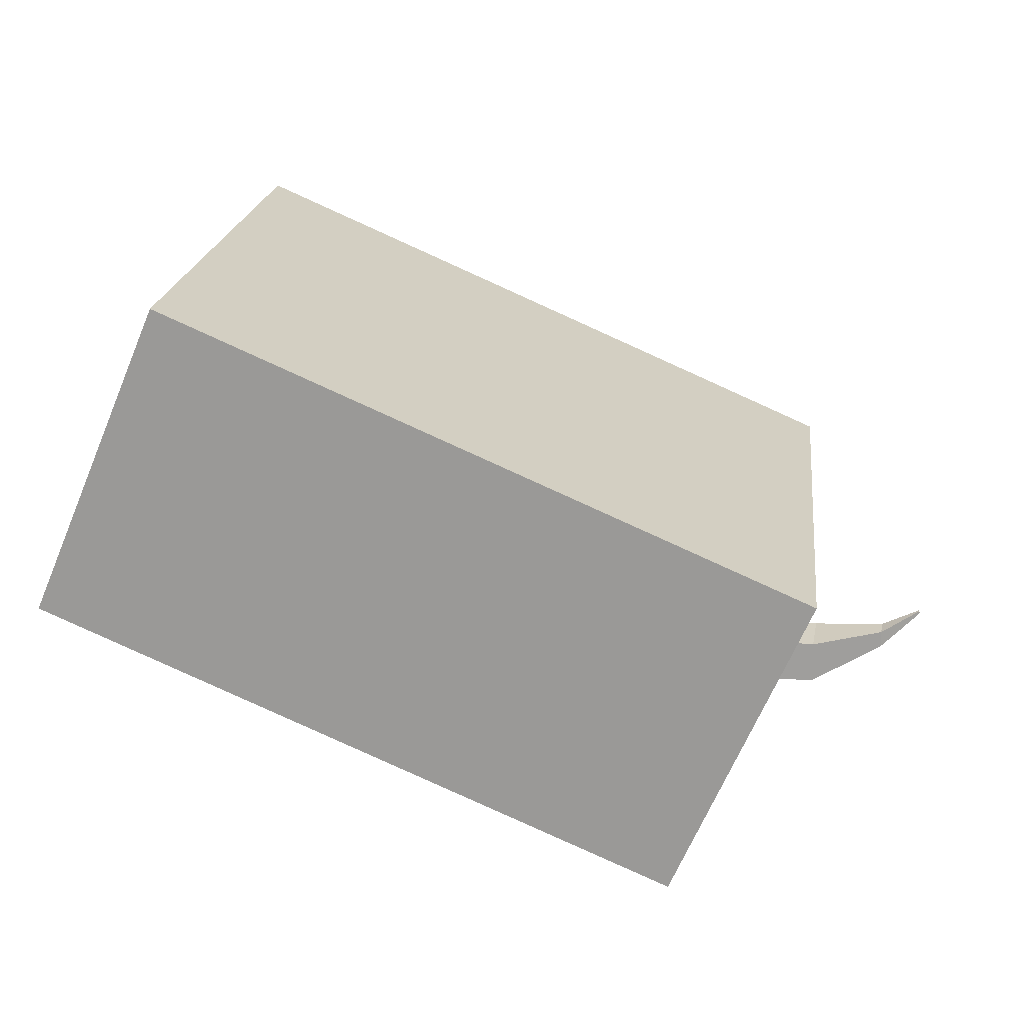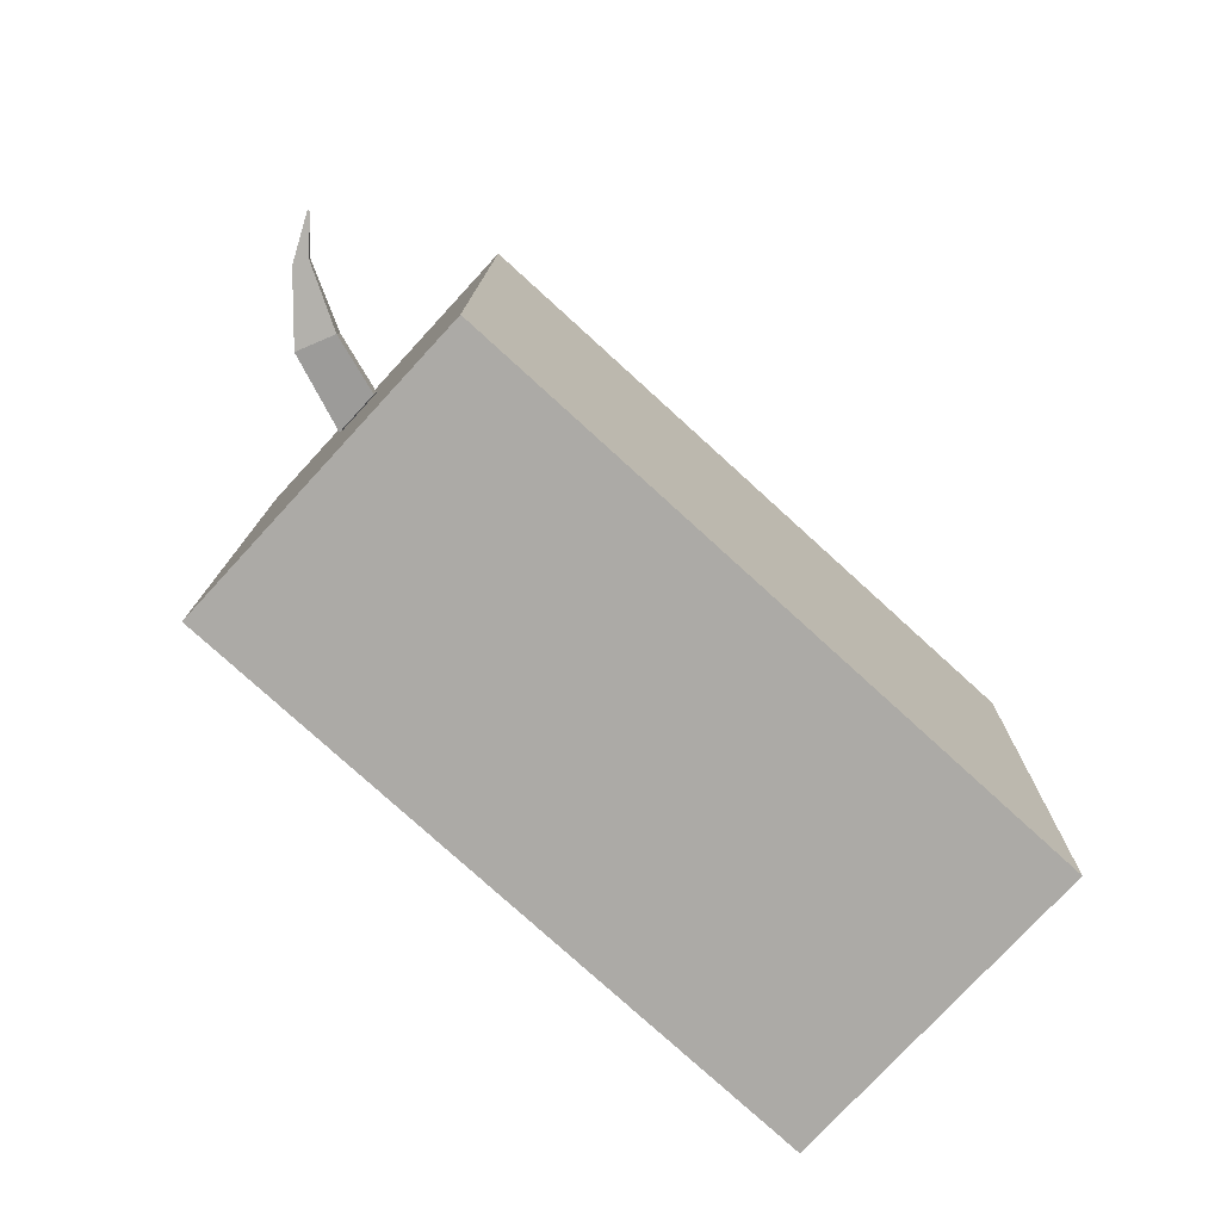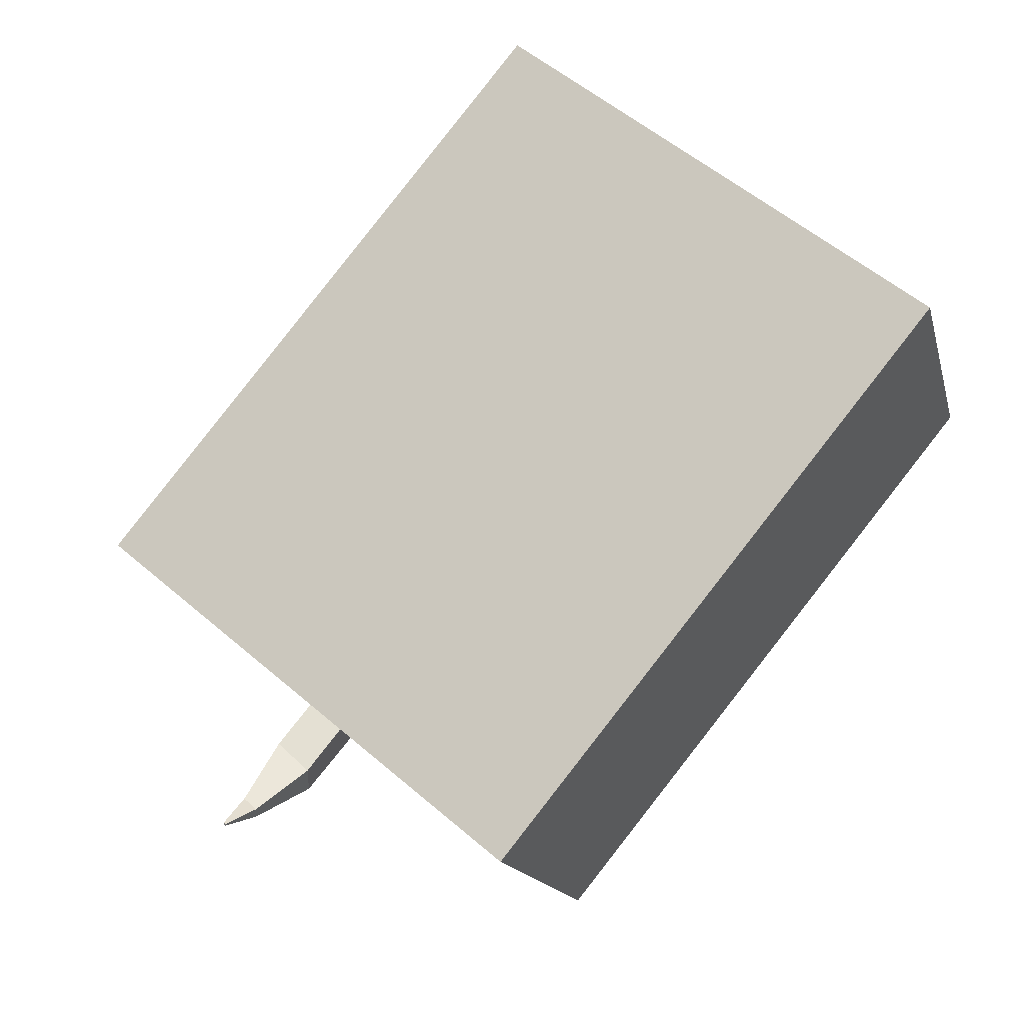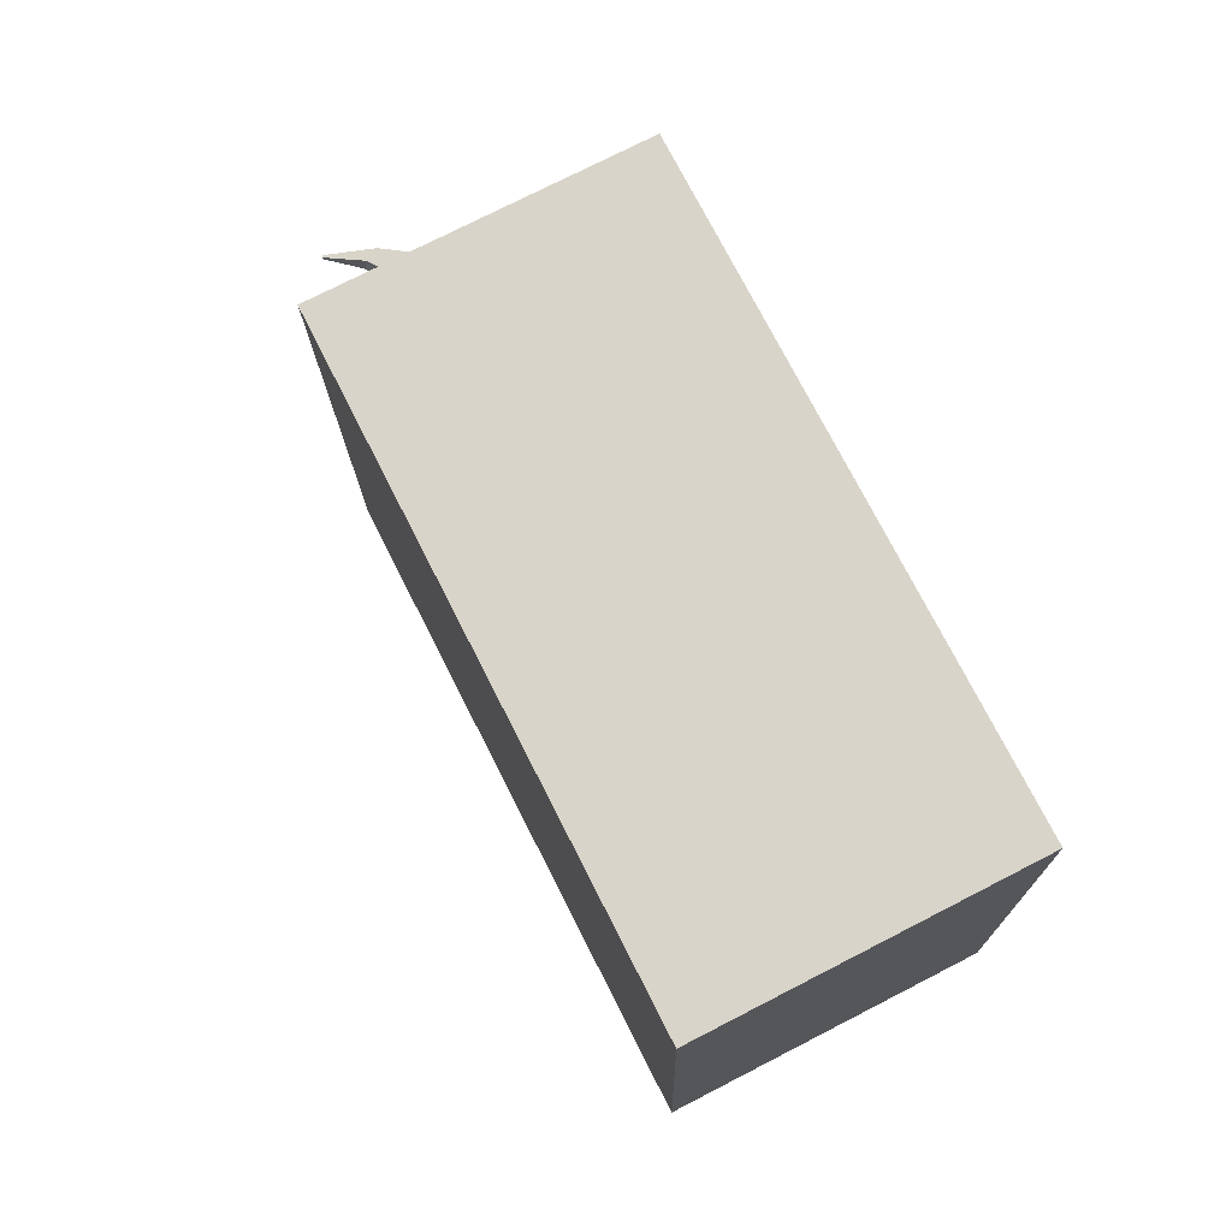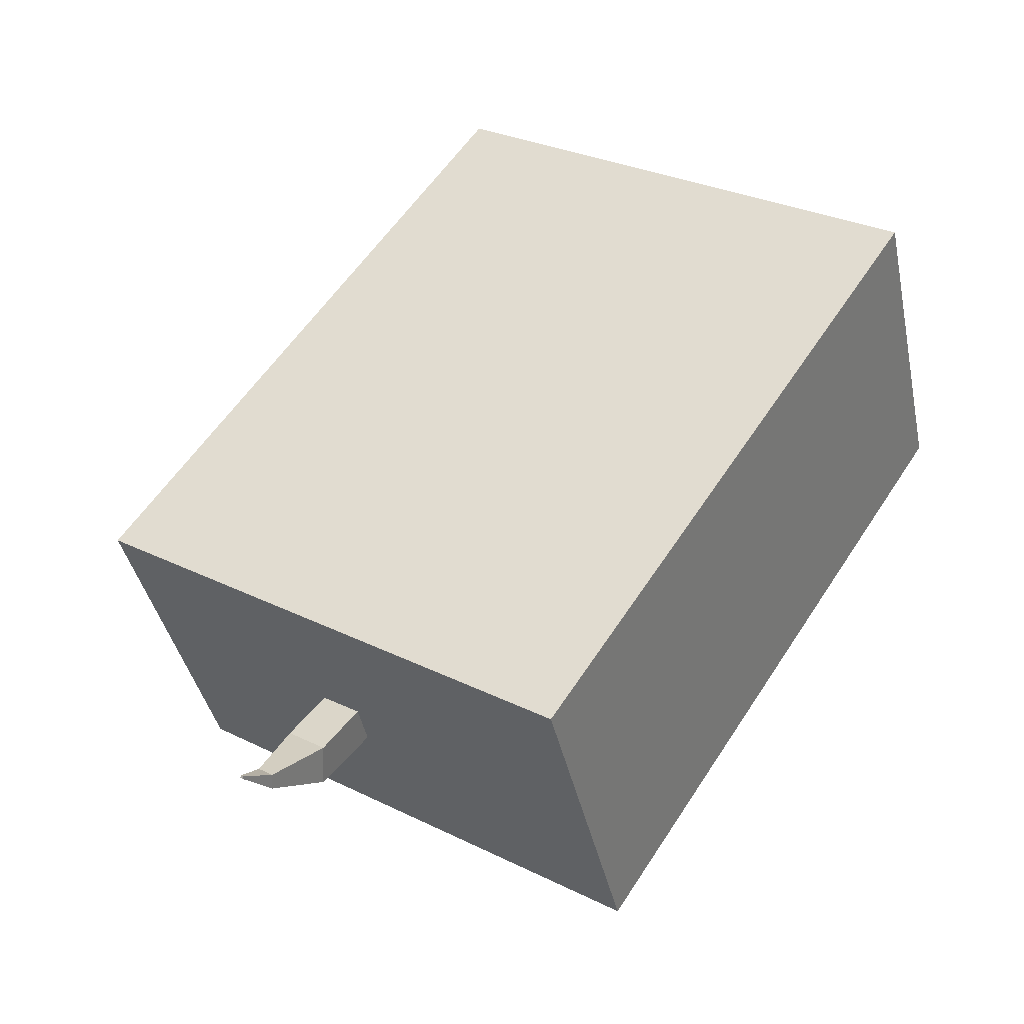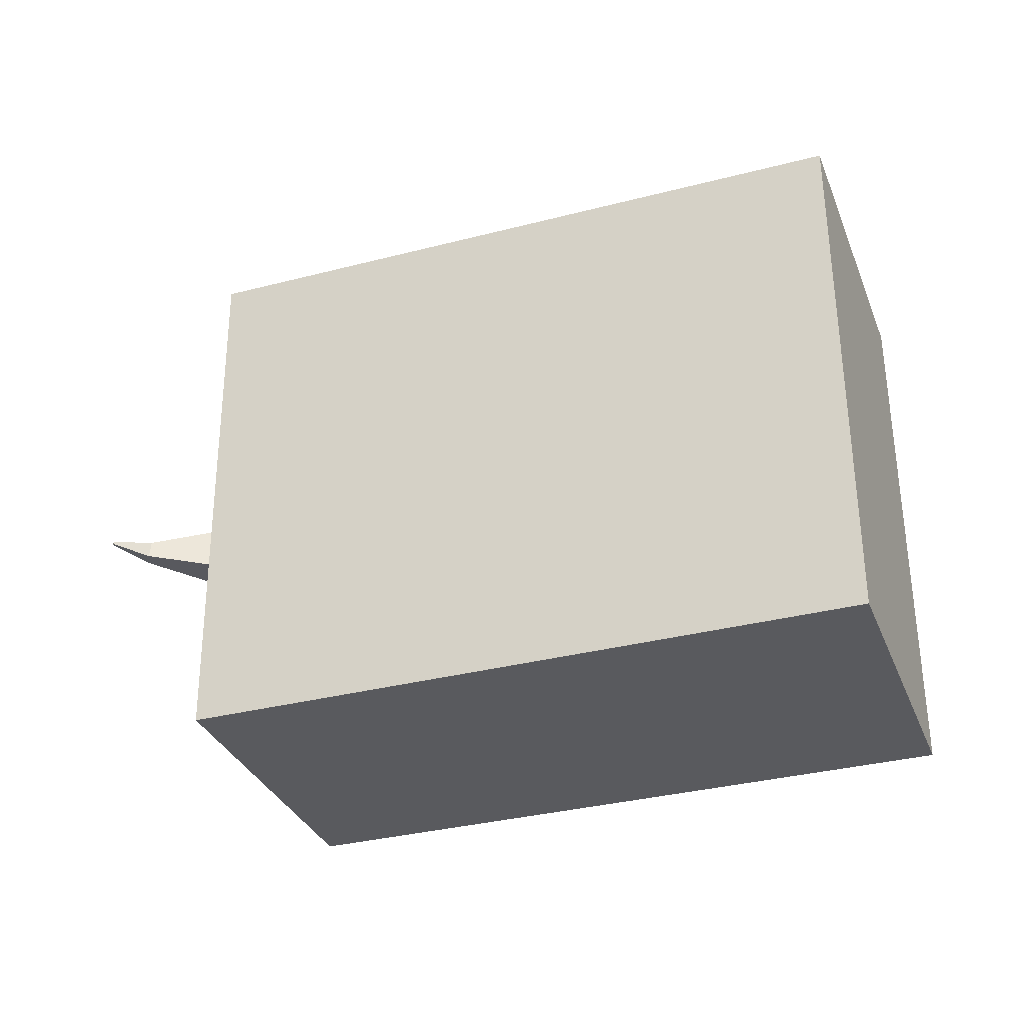
<metadata>
{"format":"obj","ext":"obj","renderer":"f3d","projection":"perspective","resolution":1024,"background":"white","views":[{"elev":21.7,"azim":7.1,"up":"+Y"},{"elev":-77.6,"azim":114.4,"up":"+Z"},{"elev":55.2,"azim":132.1,"up":"+Y"},{"elev":73.5,"azim":-140.1,"up":"+Z"},{"elev":28.7,"azim":125.8,"up":"+Y"},{"elev":-33.2,"azim":176.4,"up":"+Z"}]}
</metadata>
<code>
v  1.759 -0.027 1.091
v  1.744 -0.064 -1.379
v  -1.119 1.167 -1.38
v  -1.104 1.204 1.091
v  1.145 -1.477 -1.354
v  -1.718 -0.2459 -1.355
v  1.161 -1.44 1.116
v  -1.702 -0.2089 1.115
o Cube
g Cube
f 1 2 3
f 3 4 1
f 3 2 5
f 5 6 3
f 2 1 7
f 7 5 2
f 8 6 5
f 5 7 8
f 4 3 6
f 6 8 4
f 1 4 8
f 8 7 1
v  1.413 -0.858 0.097
v  1.428 -0.8427 -0.1171
v  1.513 -0.6434 -0.1348
v  1.498 -0.6586 0.0793
v  2.115 -0.724 -0.0592
v  2.121 -0.7181 -0.1429
v  1.804 -0.8596 -0.163
v  1.789 -0.8749 0.0511
v  1.8 -0.6701 -0.1692
v  1.785 -0.6854 0.0448
v  2.29 -0.5566 -0.135
v  2.119 -0.6438 -0.1455
v  2.295 -0.5668 -0.1353
v  2.113 -0.6498 -0.0616
v  2.294 -0.5677 -0.1217
v  2.289 -0.5576 -0.1215
o Plano
g Plano
f 9 10 11
f 11 12 9
f 13 14 15
f 15 16 13
f 16 15 10
f 10 9 16
f 17 18 12
f 12 11 17
f 15 17 11
f 11 10 15
f 18 16 9
f 9 12 18
f 19 20 14
f 14 21 19
f 20 22 18
f 18 17 20
f 17 15 14
f 14 20 17
f 13 16 18
f 18 22 13
f 19 21 23
f 23 24 19
f 22 24 23
f 23 13 22
f 21 14 13
f 13 23 21
f 24 22 20
f 20 19 24

</code>
